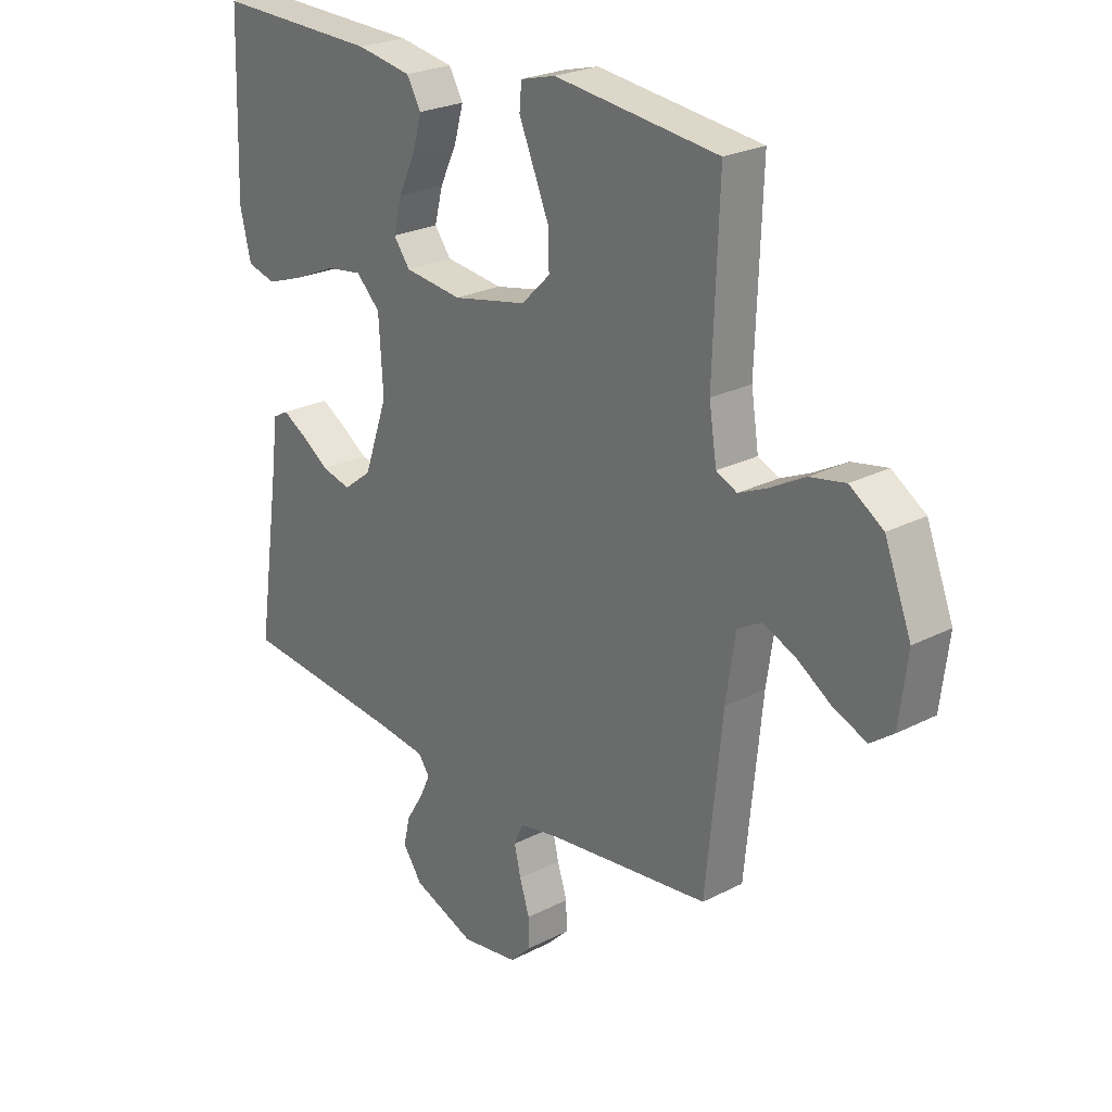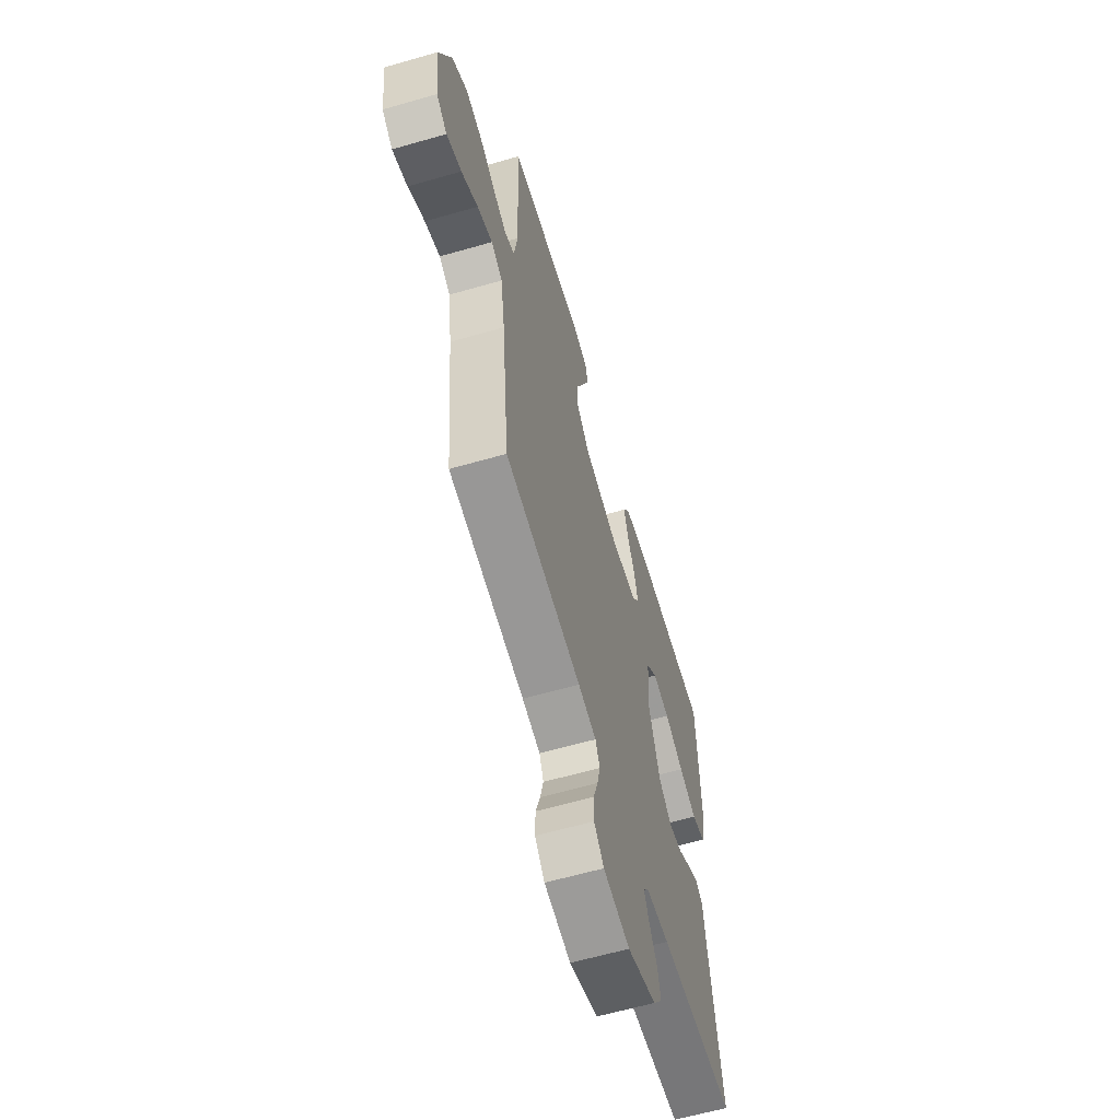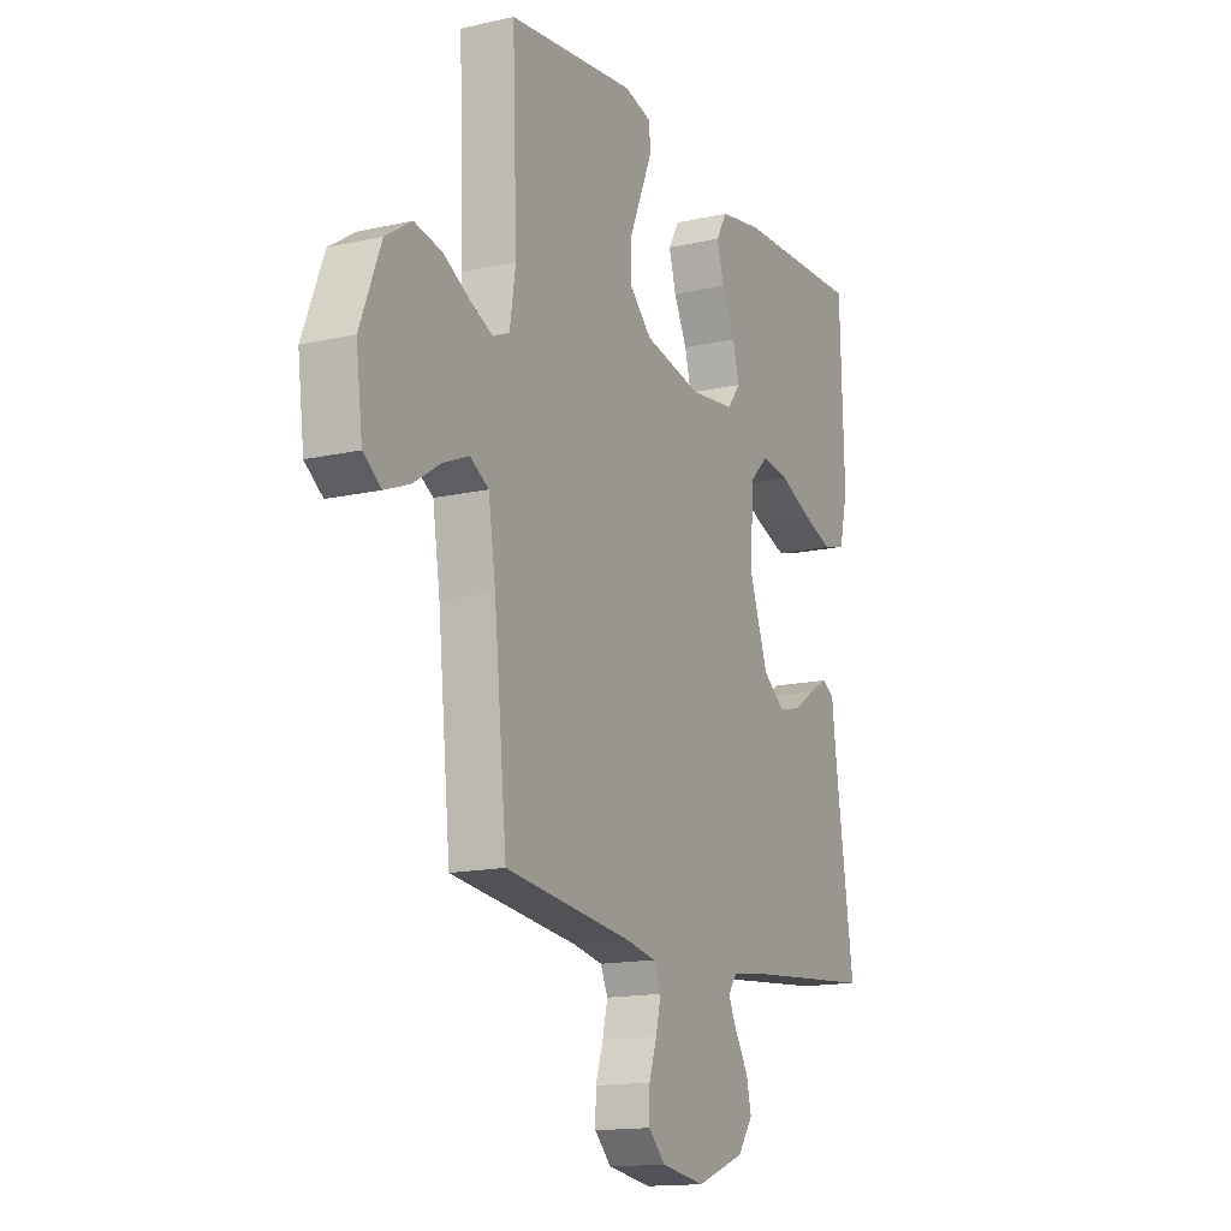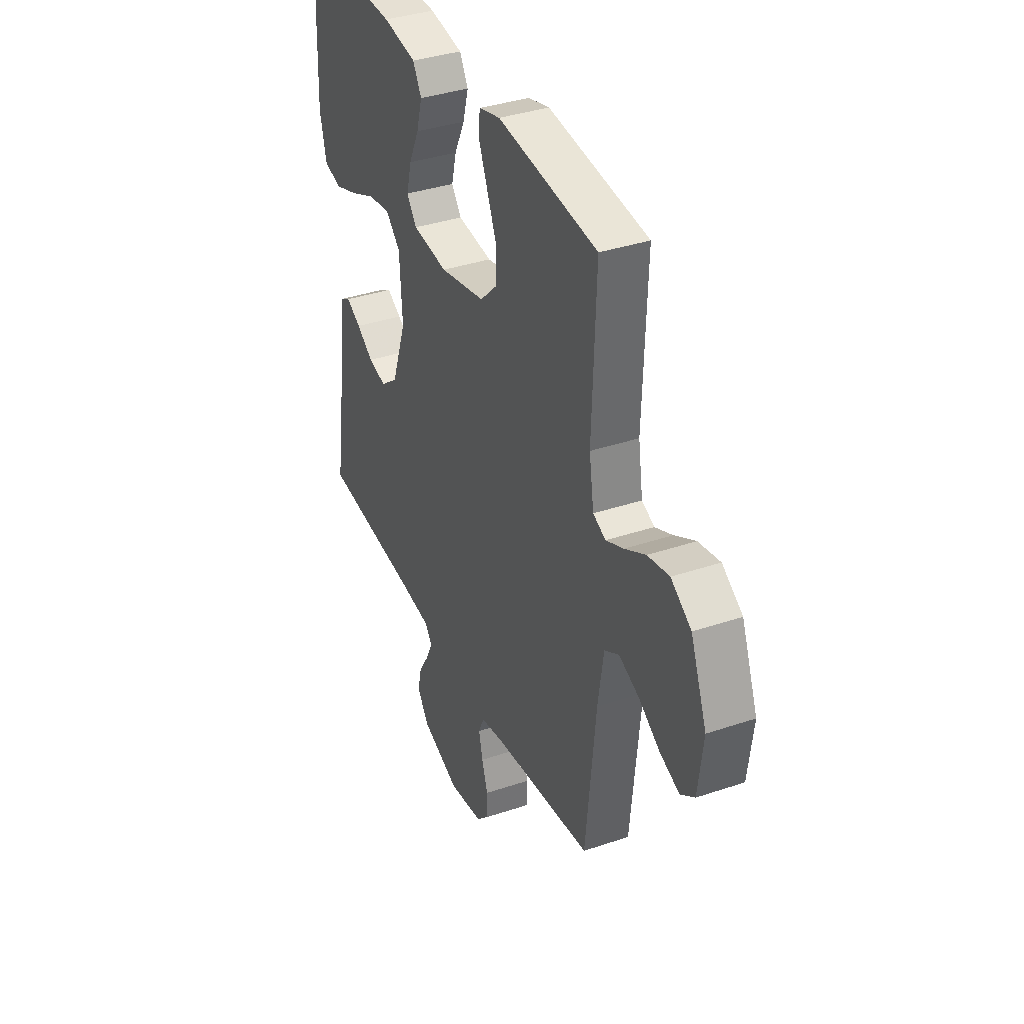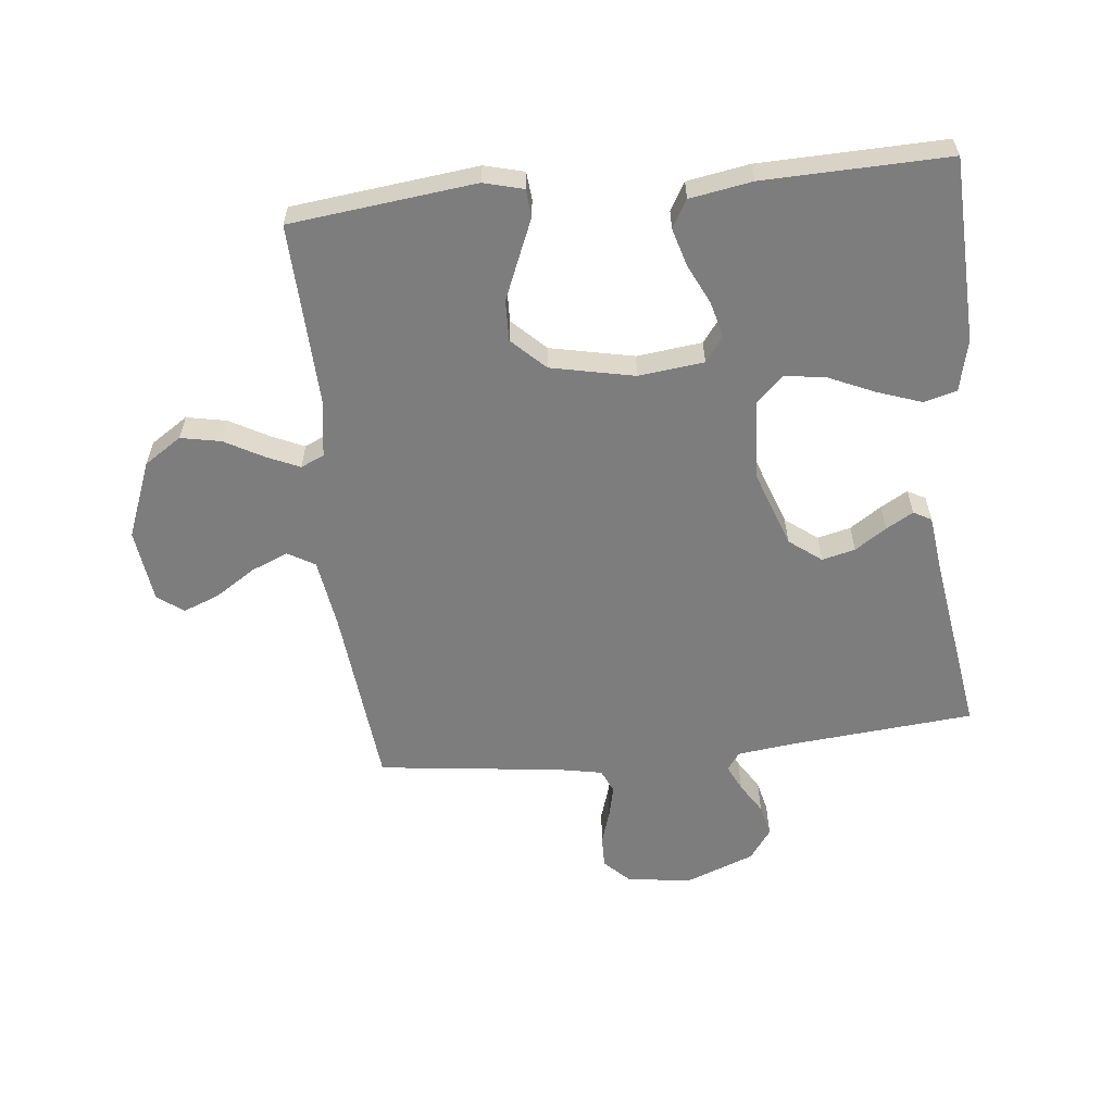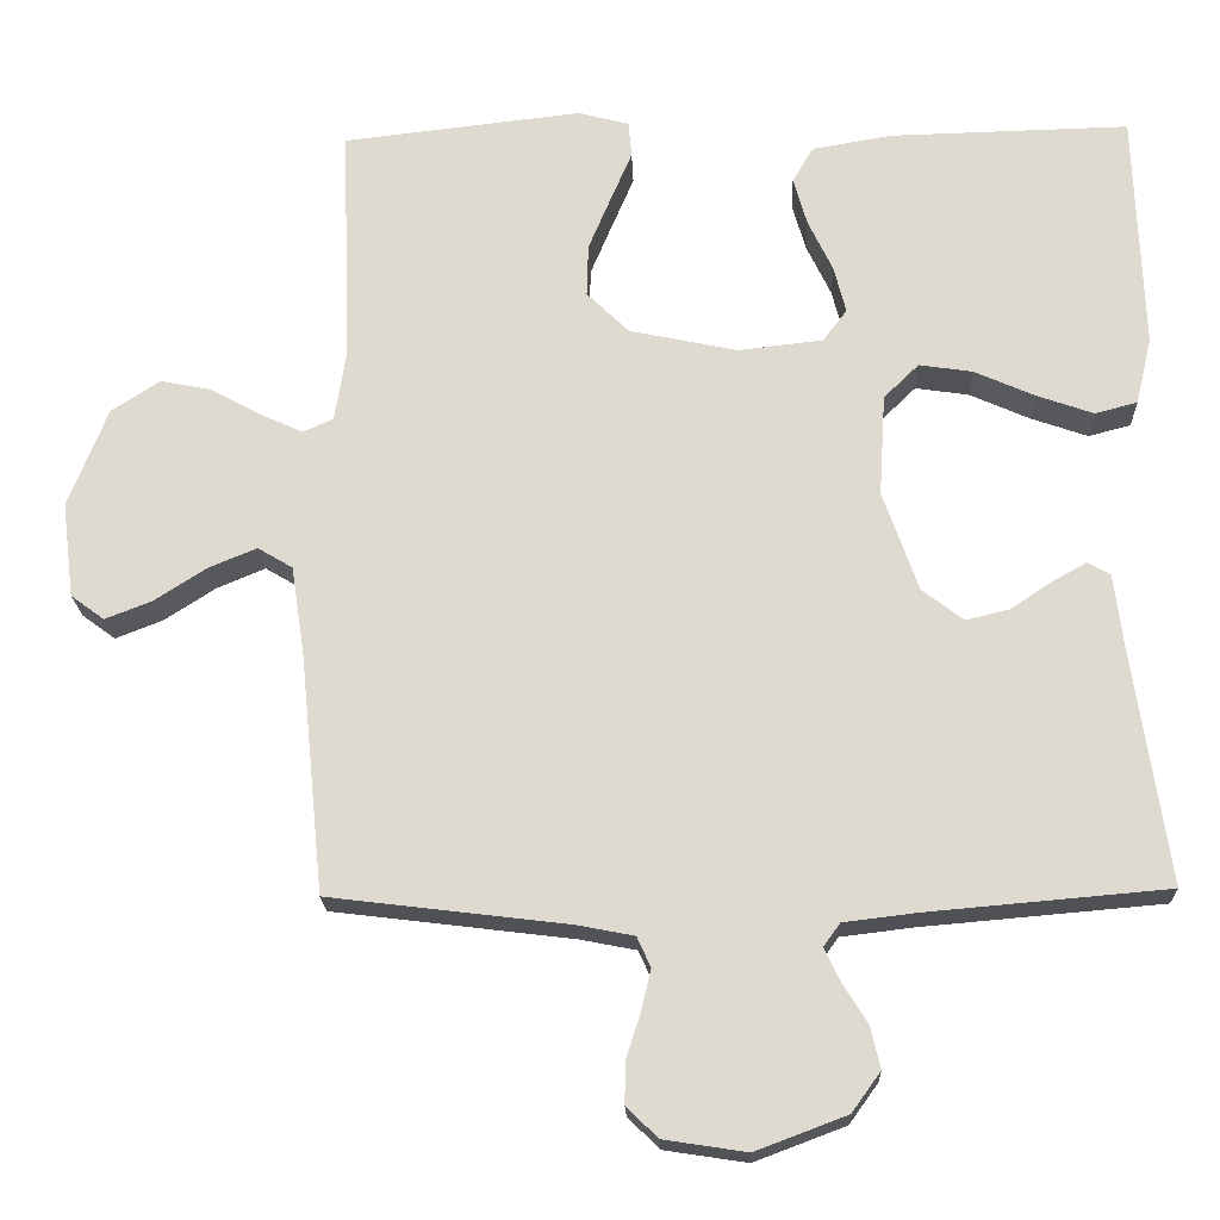
<metadata>
{"format":"obj","ext":"obj","renderer":"f3d","projection":"perspective","resolution":1024,"background":"white","views":[{"elev":24.7,"azim":-130.0,"up":"+Z"},{"elev":-61.8,"azim":-73.7,"up":"+Z"},{"elev":-14.8,"azim":-63.8,"up":"+Z"},{"elev":37.0,"azim":-113.6,"up":"+Z"},{"elev":-59.1,"azim":6.2,"up":"+Y"},{"elev":-20.1,"azim":2.1,"up":"+Z"}]}
</metadata>
<code>
v -0.5 0.07 -0.5
v -0.53 0.07 -0.2
v -0.547 0.07 -0.087
v -0.591 0.07 -0.061
v -0.651 0.07 -0.086
v -0.716 0.07 -0.128
v -0.775 0.07 -0.151
v -0.817 0.07 -0.12
v -0.832 0.07 0
v -0.783 0.07 0.125
v -0.722 0.07 0.165
v -0.657 0.07 0.152
v -0.594 0.07 0.117
v -0.541 0.07 0.093
v -0.503 0.07 0.11
v -0.489 0.07 0.2
v -0.5 0.07 0.5
v -0.2 0.07 0.534
v -0.136 0.07 0.517
v -0.132 0.07 0.472
v -0.158 0.07 0.411
v -0.187 0.07 0.342
v -0.189 0.07 0.276
v -0.136 0.07 0.224
v 0 0.07 0.195
v 0.106 0.07 0.207
v 0.136 0.07 0.247
v 0.121 0.07 0.306
v 0.09 0.07 0.371
v 0.073 0.07 0.431
v 0.099 0.07 0.476
v 0.2 0.07 0.493
v 0.5 0.07 0.5
v 0.51 0.07 0.2
v 0.49 0.07 0.116
v 0.437 0.07 0.102
v 0.366 0.07 0.127
v 0.29 0.07 0.161
v 0.223 0.07 0.171
v 0.179 0.07 0.128
v 0.171 0.07 0
v 0.215 0.07 -0.126
v 0.267 0.07 -0.166
v 0.321 0.07 -0.153
v 0.372 0.07 -0.119
v 0.416 0.07 -0.094
v 0.445 0.07 -0.11
v 0.456 0.07 -0.2
v 0.5 0.07 -0.5
v 0.2 0.07 -0.526
v 0.108 0.07 -0.537
v 0.087 0.07 -0.566
v 0.107 0.07 -0.608
v 0.138 0.07 -0.658
v 0.15 0.07 -0.71
v 0.114 0.07 -0.76
v 0 0.07 -0.803
v -0.104 0.07 -0.787
v -0.143 0.07 -0.748
v -0.142 0.07 -0.696
v -0.124 0.07 -0.64
v -0.112 0.07 -0.589
v -0.129 0.07 -0.551
v -0.2 0.07 -0.537
v -0.5 0 -0.5
v -0.53 0 -0.2
v -0.547 0 -0.087
v -0.591 0 -0.061
v -0.651 0 -0.086
v -0.716 0 -0.128
v -0.775 0 -0.151
v -0.817 0 -0.12
v -0.832 0 0
v -0.783 0 0.125
v -0.722 0 0.165
v -0.657 0 0.152
v -0.594 0 0.117
v -0.541 0 0.093
v -0.503 0 0.11
v -0.489 0 0.2
v -0.5 0 0.5
v -0.2 0 0.534
v -0.136 0 0.517
v -0.132 0 0.472
v -0.158 0 0.411
v -0.187 0 0.342
v -0.189 0 0.276
v -0.136 0 0.224
v 0 0 0.195
v 0.106 0 0.207
v 0.136 0 0.247
v 0.121 0 0.306
v 0.09 0 0.371
v 0.073 0 0.431
v 0.099 0 0.476
v 0.2 0 0.493
v 0.5 0 0.5
v 0.51 0 0.2
v 0.49 0 0.116
v 0.437 0 0.102
v 0.366 0 0.127
v 0.29 0 0.161
v 0.223 0 0.171
v 0.179 0 0.128
v 0.171 0 0
v 0.215 0 -0.126
v 0.267 0 -0.166
v 0.321 0 -0.153
v 0.372 0 -0.119
v 0.416 0 -0.094
v 0.445 0 -0.11
v 0.456 0 -0.2
v 0.5 0 -0.5
v 0.2 0 -0.526
v 0.108 0 -0.537
v 0.087 0 -0.566
v 0.107 0 -0.608
v 0.138 0 -0.658
v 0.15 0 -0.71
v 0.114 0 -0.76
v 0 0 -0.803
v -0.104 0 -0.787
v -0.143 0 -0.748
v -0.142 0 -0.696
v -0.124 0 -0.64
v -0.112 0 -0.589
v -0.129 0 -0.551
v -0.2 0 -0.537
f 59 60 61
f 58 59 61
f 57 58 61
f 56 57 61
f 55 56 61
f 54 55 61
f 53 54 61
f 52 53 61 62
f 51 52 62 63
f 48 49 50
f 51 63 64
f 50 51 64
f 48 50 64
f 47 48 64
f 46 47 64
f 45 46 64
f 44 45 64
f 36 37 38
f 35 36 38
f 34 35 38
f 33 34 38
f 32 33 38
f 31 32 38
f 30 31 38
f 29 30 38
f 28 29 38
f 27 28 38 39
f 26 27 39 40
f 19 20 21
f 18 19 21
f 17 18 21
f 16 17 21
f 15 16 21 22
f 11 12 13
f 10 11 13
f 9 10 13
f 8 9 13
f 7 8 13
f 6 7 13
f 5 6 13
f 4 5 13 14
f 3 4 14 15
f 64 1 2
f 43 44 64
f 2 3 15
f 64 2 15
f 43 64 15
f 42 43 15
f 41 42 15
f 40 41 15
f 26 40 15
f 25 26 15
f 24 25 15
f 23 24 15
f 15 22 23
f 125 124 123
f 125 123 122
f 125 122 121
f 125 121 120
f 125 120 119
f 125 119 118
f 125 118 117
f 126 125 117 116
f 127 126 116 115
f 114 113 112
f 128 127 115
f 128 115 114
f 128 114 112
f 128 112 111
f 128 111 110
f 128 110 109
f 128 109 108
f 102 101 100
f 102 100 99
f 102 99 98
f 102 98 97
f 102 97 96
f 102 96 95
f 102 95 94
f 102 94 93
f 102 93 92
f 103 102 92 91
f 104 103 91 90
f 85 84 83
f 85 83 82
f 85 82 81
f 85 81 80
f 86 85 80 79
f 77 76 75
f 77 75 74
f 77 74 73
f 77 73 72
f 77 72 71
f 77 71 70
f 77 70 69
f 78 77 69 68
f 79 78 68 67
f 66 65 128
f 128 108 107
f 79 67 66
f 79 66 128
f 79 128 107
f 79 107 106
f 79 106 105
f 79 105 104
f 79 104 90
f 79 90 89
f 79 89 88
f 79 88 87
f 87 86 79
f 1 65 66 2
f 2 66 67 3
f 3 67 68 4
f 4 68 69 5
f 5 69 70 6
f 6 70 71 7
f 7 71 72 8
f 8 72 73 9
f 9 73 74 10
f 10 74 75 11
f 11 75 76 12
f 12 76 77 13
f 13 77 78 14
f 14 78 79 15
f 15 79 80 16
f 16 80 81 17
f 17 81 82 18
f 18 82 83 19
f 19 83 84 20
f 20 84 85 21
f 21 85 86 22
f 22 86 87 23
f 23 87 88 24
f 24 88 89 25
f 25 89 90 26
f 26 90 91 27
f 27 91 92 28
f 28 92 93 29
f 29 93 94 30
f 30 94 95 31
f 31 95 96 32
f 32 96 97 33
f 33 97 98 34
f 34 98 99 35
f 35 99 100 36
f 36 100 101 37
f 37 101 102 38
f 38 102 103 39
f 39 103 104 40
f 40 104 105 41
f 41 105 106 42
f 42 106 107 43
f 43 107 108 44
f 44 108 109 45
f 45 109 110 46
f 46 110 111 47
f 47 111 112 48
f 48 112 113 49
f 49 113 114 50
f 50 114 115 51
f 51 115 116 52
f 52 116 117 53
f 53 117 118 54
f 54 118 119 55
f 55 119 120 56
f 56 120 121 57
f 57 121 122 58
f 58 122 123 59
f 59 123 124 60
f 60 124 125 61
f 61 125 126 62
f 62 126 127 63
f 63 127 128 64
f 64 128 65 1

</code>
